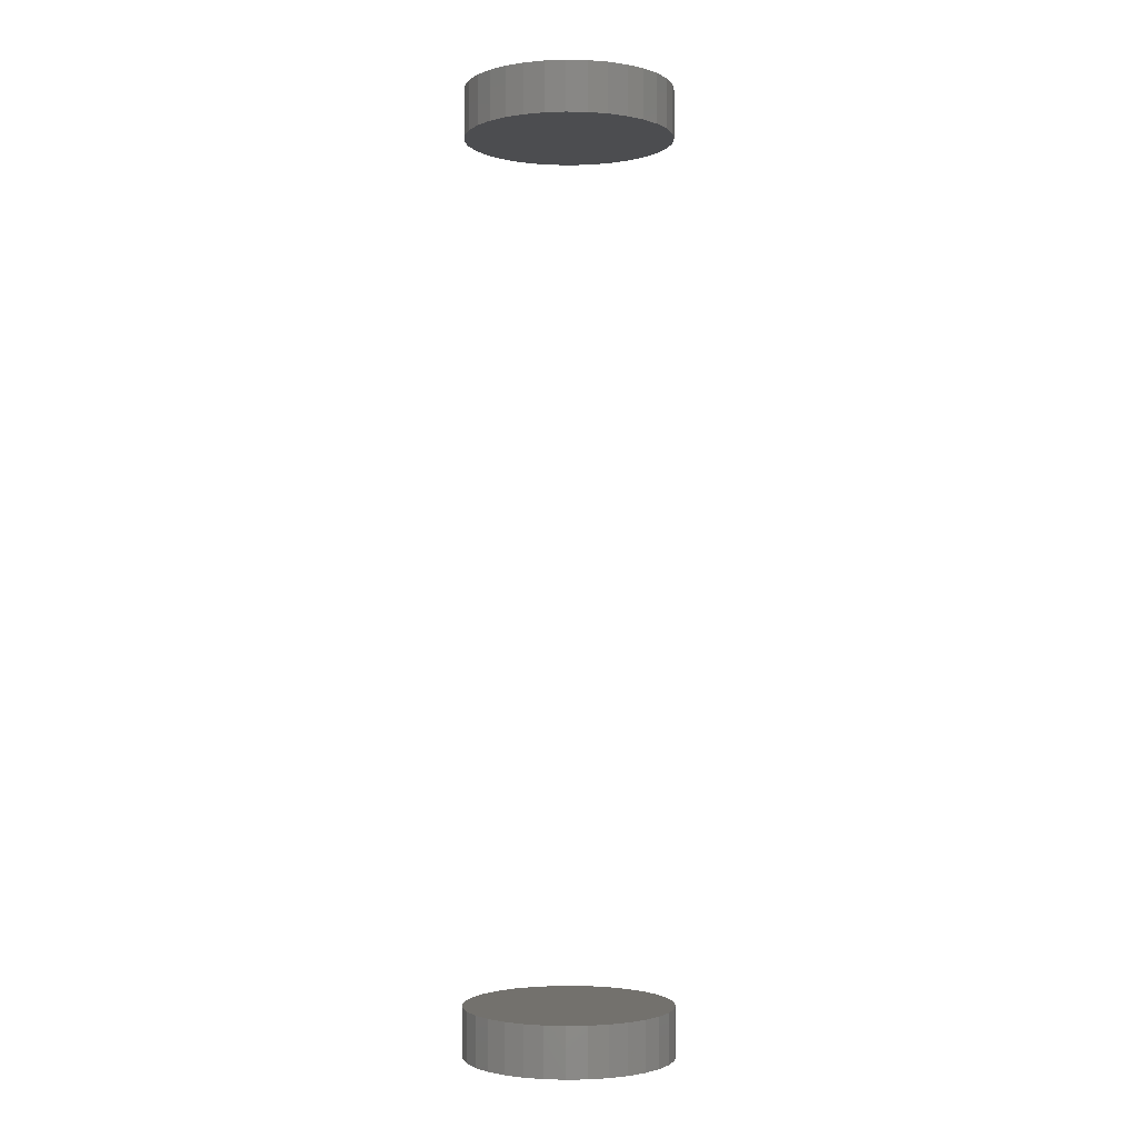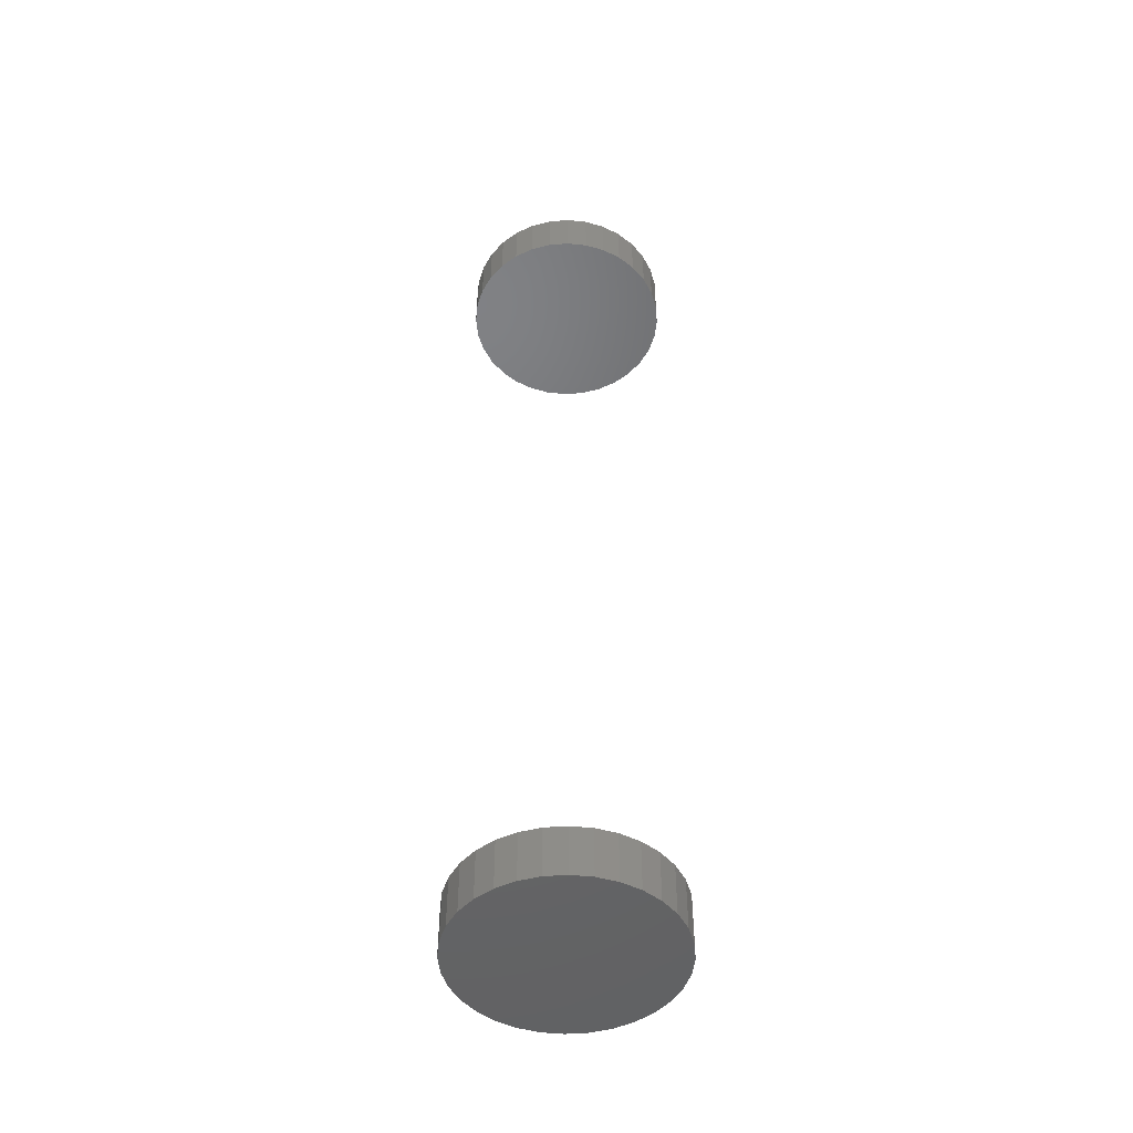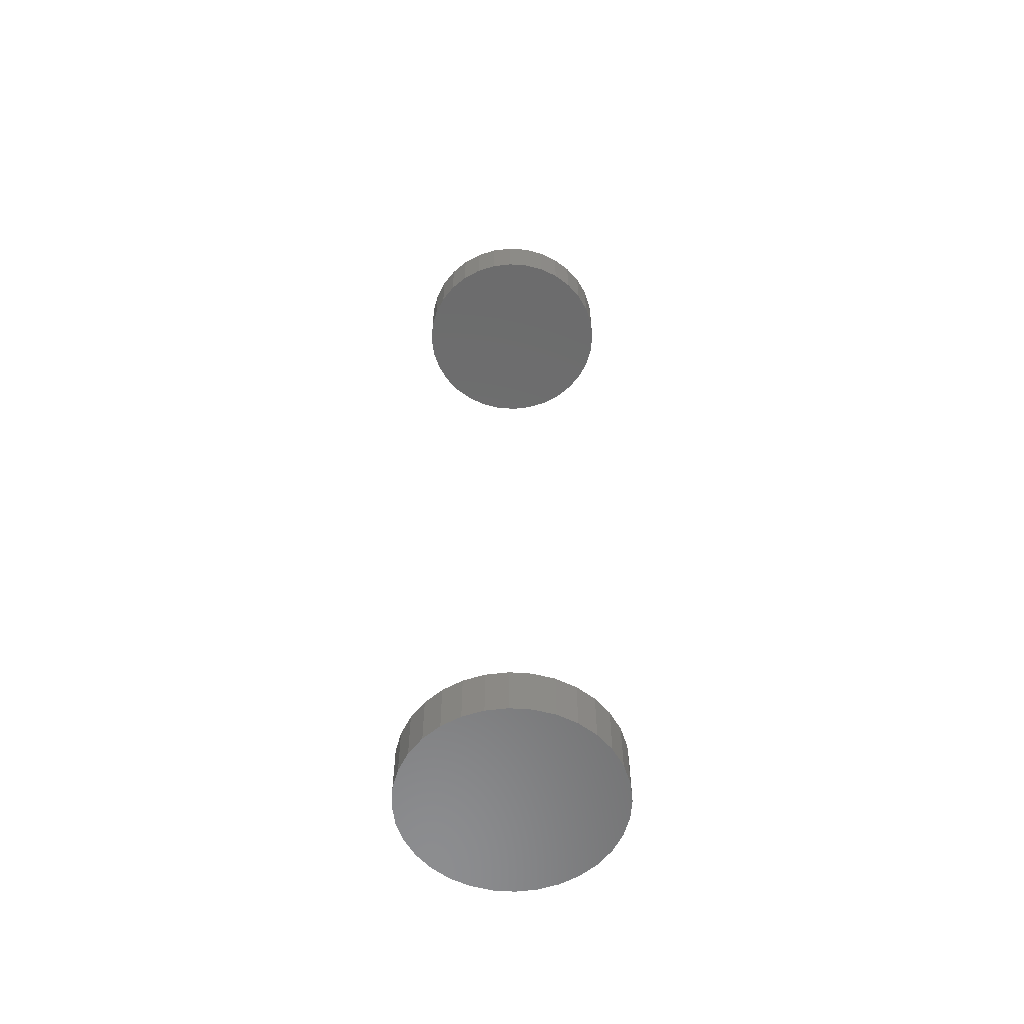
<metadata>
{"format":"stl","ext":"stl","renderer":"f3d","projection":"perspective","resolution":1024,"background":"white","views":[{"elev":-2.0,"azim":-43.3,"up":"+Y"},{"elev":-48.4,"azim":55.4,"up":"+Y"},{"elev":-58.0,"azim":-66.0,"up":"+Y"}]}
</metadata>
<code>
# stl→obj: 128 verts, 248 faces
v 0.1835 0.8281 -6.671e-17
v 0.1835 0.7422 -2.224e-17
v 0.18 0.8281 -0.03542
v 0.18 0.7422 -0.03542
v 0.1696 0.8281 -0.06949
v 0.1696 0.7422 -0.06949
v 0.1529 0.8281 -0.1009
v 0.1529 0.7422 -0.1009
v 0.1303 0.8281 -0.1284
v 0.1303 0.7422 -0.1284
v 0.1028 0.8281 -0.151
v 0.1028 0.7422 -0.151
v 0.07138 0.8281 -0.1678
v 0.07138 0.7422 -0.1678
v 0.03732 0.8281 -0.1781
v 0.03732 0.7422 -0.1781
v 0.001891 0.8281 -0.1816
v 0.001891 0.7422 -0.1816
v -0.03353 0.8281 -0.1781
v -0.03353 0.7422 -0.1781
v -0.0676 0.8281 -0.1678
v -0.0676 0.7422 -0.1678
v -0.09899 0.8281 -0.151
v -0.09899 0.7422 -0.151
v -0.1265 0.8281 -0.1284
v -0.1265 0.7422 -0.1284
v -0.1491 0.8281 -0.1009
v -0.1491 0.7422 -0.1009
v -0.1659 0.8281 -0.06949
v -0.1659 0.7422 -0.06949
v -0.1762 0.8281 -0.03542
v -0.1762 0.7422 -0.03542
v -0.1797 0.8281 2.224e-17
v -0.1797 0.7422 2.224e-17
v 0.1835 -0.7422 -2.224e-17
v 0.1835 -0.8281 -2.224e-17
v 0.18 -0.7422 -0.03542
v 0.18 -0.8281 -0.03542
v 0.1696 -0.7422 -0.06949
v 0.1696 -0.8281 -0.06949
v 0.1529 -0.7422 -0.1009
v 0.1529 -0.8281 -0.1009
v 0.1303 -0.7422 -0.1284
v 0.1303 -0.8281 -0.1284
v 0.1028 -0.7422 -0.151
v 0.1028 -0.8281 -0.151
v 0.07138 -0.7422 -0.1678
v 0.07138 -0.8281 -0.1678
v 0.03732 -0.7422 -0.1781
v 0.03732 -0.8281 -0.1781
v 0.001891 -0.7422 -0.1816
v 0.001891 -0.8281 -0.1816
v -0.03353 -0.7422 -0.1781
v -0.03353 -0.8281 -0.1781
v -0.0676 -0.7422 -0.1678
v -0.0676 -0.8281 -0.1678
v -0.09899 -0.7422 -0.151
v -0.09899 -0.8281 -0.151
v -0.1265 -0.7422 -0.1284
v -0.1265 -0.8281 -0.1284
v -0.1491 -0.7422 -0.1009
v -0.1491 -0.8281 -0.1009
v -0.1659 -0.7422 -0.06949
v -0.1659 -0.8281 -0.06949
v -0.1762 -0.7422 -0.03542
v -0.1762 -0.8281 -0.03542
v -0.1797 -0.7422 2.224e-17
v -0.1797 -0.8281 2.224e-17
v -0.1762 0.8281 0.03542
v -0.1762 0.7422 0.03542
v -0.1659 0.8281 0.06949
v -0.1659 0.7422 0.06949
v -0.1491 0.8281 0.1009
v -0.1491 0.7422 0.1009
v -0.1265 0.8281 0.1284
v -0.1265 0.7422 0.1284
v -0.09899 0.8281 0.151
v -0.09899 0.7422 0.151
v -0.0676 0.8281 0.1678
v -0.0676 0.7422 0.1678
v -0.03353 0.8281 0.1781
v -0.03353 0.7422 0.1781
v 0.001891 0.8281 0.1816
v 0.001891 0.7422 0.1816
v 0.03732 0.8281 0.1781
v 0.03732 0.7422 0.1781
v 0.07138 0.8281 0.1678
v 0.07138 0.7422 0.1678
v 0.1028 0.8281 0.151
v 0.1028 0.7422 0.151
v 0.1303 0.8281 0.1284
v 0.1303 0.7422 0.1284
v 0.1529 0.8281 0.1009
v 0.1529 0.7422 0.1009
v 0.1696 0.8281 0.06949
v 0.1696 0.7422 0.06949
v 0.18 0.8281 0.03542
v 0.18 0.7422 0.03542
v -0.1762 -0.7422 0.03542
v -0.1762 -0.8281 0.03542
v -0.1659 -0.7422 0.06949
v -0.1659 -0.8281 0.06949
v -0.1491 -0.7422 0.1009
v -0.1491 -0.8281 0.1009
v -0.1265 -0.7422 0.1284
v -0.1265 -0.8281 0.1284
v -0.09899 -0.7422 0.151
v -0.09899 -0.8281 0.151
v -0.0676 -0.7422 0.1678
v -0.0676 -0.8281 0.1678
v -0.03353 -0.7422 0.1781
v -0.03353 -0.8281 0.1781
v 0.001891 -0.7422 0.1816
v 0.001891 -0.8281 0.1816
v 0.03732 -0.7422 0.1781
v 0.03732 -0.8281 0.1781
v 0.07138 -0.7422 0.1678
v 0.07138 -0.8281 0.1678
v 0.1028 -0.7422 0.151
v 0.1028 -0.8281 0.151
v 0.1303 -0.7422 0.1284
v 0.1303 -0.8281 0.1284
v 0.1529 -0.7422 0.1009
v 0.1529 -0.8281 0.1009
v 0.1696 -0.7422 0.06949
v 0.1696 -0.8281 0.06949
v 0.18 -0.7422 0.03542
v 0.18 -0.8281 0.03542
f 1 2 3
f 3 2 4
f 3 4 5
f 5 4 6
f 5 6 7
f 7 6 8
f 7 8 9
f 9 8 10
f 9 10 11
f 11 10 12
f 11 12 13
f 13 12 14
f 13 14 15
f 15 14 16
f 15 16 17
f 17 16 18
f 17 18 19
f 19 18 20
f 19 20 21
f 21 20 22
f 21 22 23
f 23 22 24
f 23 24 25
f 25 24 26
f 25 26 27
f 27 26 28
f 27 28 29
f 29 28 30
f 29 30 31
f 31 30 32
f 31 32 33
f 33 32 34
f 35 36 37
f 37 36 38
f 37 38 39
f 39 38 40
f 39 40 41
f 41 40 42
f 41 42 43
f 43 42 44
f 43 44 45
f 45 44 46
f 45 46 47
f 47 46 48
f 47 48 49
f 49 48 50
f 49 50 51
f 51 50 52
f 51 52 53
f 53 52 54
f 53 54 55
f 55 54 56
f 55 56 57
f 57 56 58
f 57 58 59
f 59 58 60
f 59 60 61
f 61 60 62
f 61 62 63
f 63 62 64
f 63 64 65
f 65 64 66
f 65 66 67
f 67 66 68
f 33 34 69
f 69 34 70
f 69 70 71
f 71 70 72
f 71 72 73
f 73 72 74
f 73 74 75
f 75 74 76
f 75 76 77
f 77 76 78
f 77 78 79
f 79 78 80
f 79 80 81
f 81 80 82
f 81 82 83
f 83 82 84
f 83 84 85
f 85 84 86
f 85 86 87
f 87 86 88
f 87 88 89
f 89 88 90
f 89 90 91
f 91 90 92
f 91 92 93
f 93 92 94
f 93 94 95
f 95 94 96
f 95 96 97
f 97 96 98
f 97 98 1
f 1 98 2
f 67 68 99
f 99 68 100
f 99 100 101
f 101 100 102
f 101 102 103
f 103 102 104
f 103 104 105
f 105 104 106
f 105 106 107
f 107 106 108
f 107 108 109
f 109 108 110
f 109 110 111
f 111 110 112
f 111 112 113
f 113 112 114
f 113 114 115
f 115 114 116
f 115 116 117
f 117 116 118
f 117 118 119
f 119 118 120
f 119 120 121
f 121 120 122
f 121 122 123
f 123 122 124
f 123 124 125
f 125 124 126
f 125 126 127
f 127 126 128
f 127 128 35
f 35 128 36
f 113 115 111
f 109 111 115
f 117 109 115
f 49 53 47
f 51 53 49
f 53 55 47
f 47 55 57
f 47 57 45
f 45 57 59
f 45 59 43
f 43 59 61
f 43 61 41
f 41 61 63
f 41 63 39
f 39 63 65
f 39 65 37
f 37 65 67
f 37 67 35
f 35 67 99
f 35 99 127
f 127 99 101
f 127 101 125
f 125 101 103
f 125 103 123
f 123 103 105
f 123 105 121
f 121 105 107
f 121 107 119
f 119 107 109
f 119 109 117
f 82 86 84
f 86 82 80
f 86 80 88
f 14 20 16
f 16 20 18
f 88 80 90
f 90 80 78
f 90 78 92
f 92 78 76
f 92 76 94
f 94 76 74
f 94 74 96
f 96 74 72
f 96 72 98
f 98 72 70
f 98 70 2
f 2 70 34
f 2 34 4
f 4 34 32
f 4 32 6
f 6 32 30
f 6 30 8
f 8 30 28
f 8 28 10
f 10 28 26
f 10 26 12
f 12 26 24
f 12 24 14
f 14 24 22
f 14 22 20
f 112 116 114
f 116 112 110
f 116 110 118
f 48 54 50
f 50 54 52
f 118 110 120
f 120 110 108
f 120 108 122
f 122 108 106
f 122 106 124
f 124 106 104
f 124 104 126
f 126 104 102
f 126 102 128
f 128 102 100
f 128 100 36
f 36 100 68
f 36 68 38
f 38 68 66
f 38 66 40
f 40 66 64
f 40 64 42
f 42 64 62
f 42 62 44
f 44 62 60
f 44 60 46
f 46 60 58
f 46 58 48
f 48 58 56
f 48 56 54
f 83 85 81
f 79 81 85
f 87 79 85
f 15 19 13
f 17 19 15
f 19 21 13
f 13 21 23
f 13 23 11
f 11 23 25
f 11 25 9
f 9 25 27
f 9 27 7
f 7 27 29
f 7 29 5
f 5 29 31
f 5 31 3
f 3 31 33
f 3 33 1
f 1 33 69
f 1 69 97
f 97 69 71
f 97 71 95
f 95 71 73
f 95 73 93
f 93 73 75
f 93 75 91
f 91 75 77
f 91 77 89
f 89 77 79
f 89 79 87

</code>
